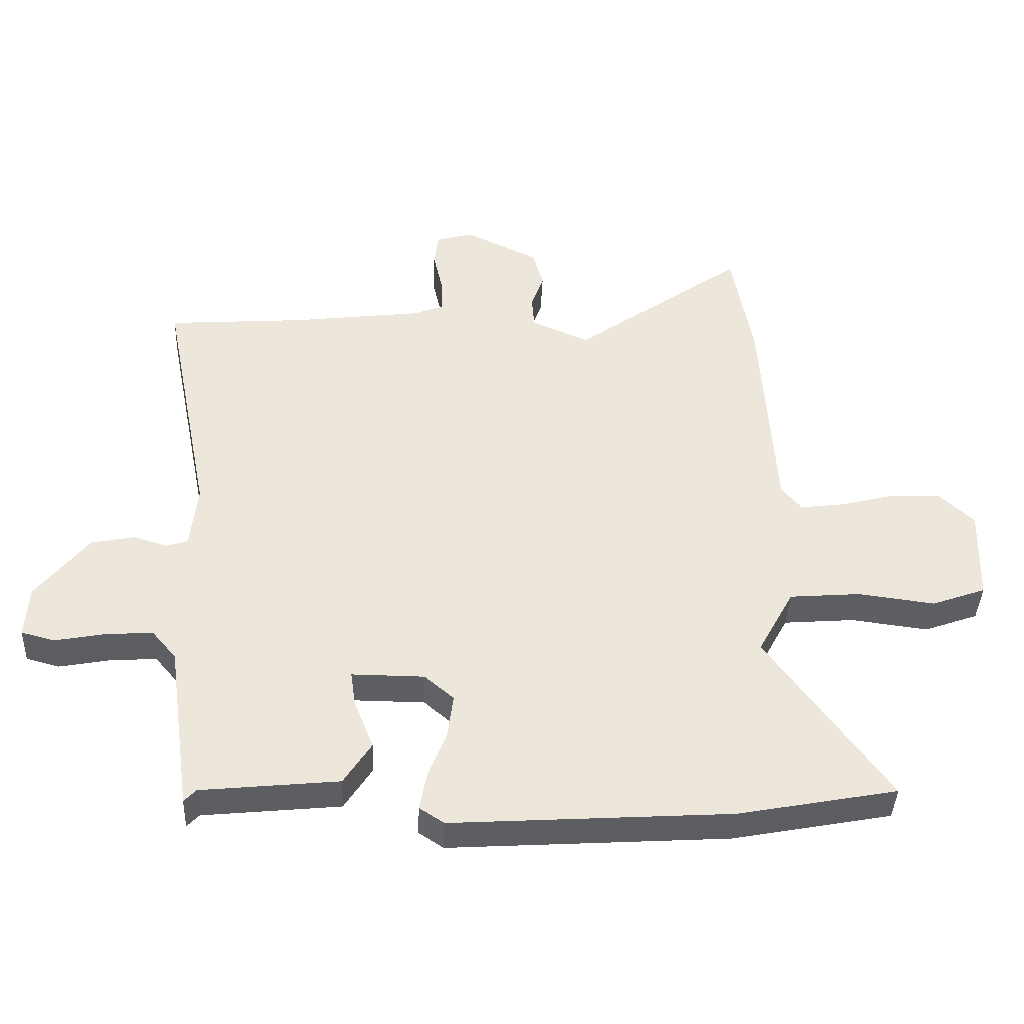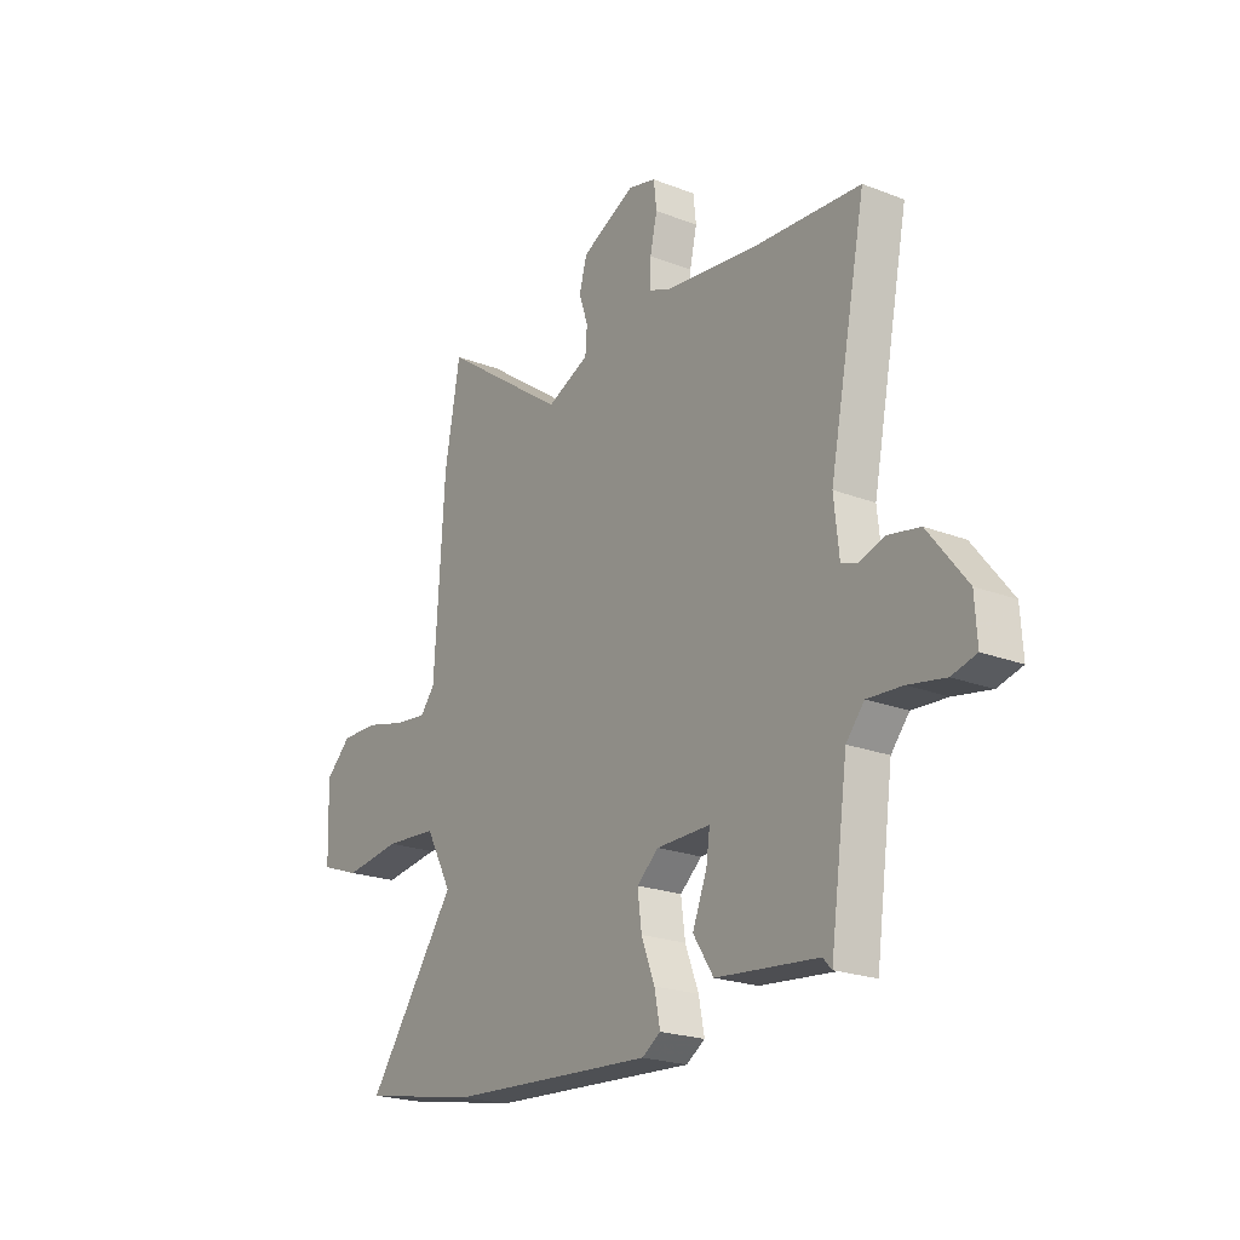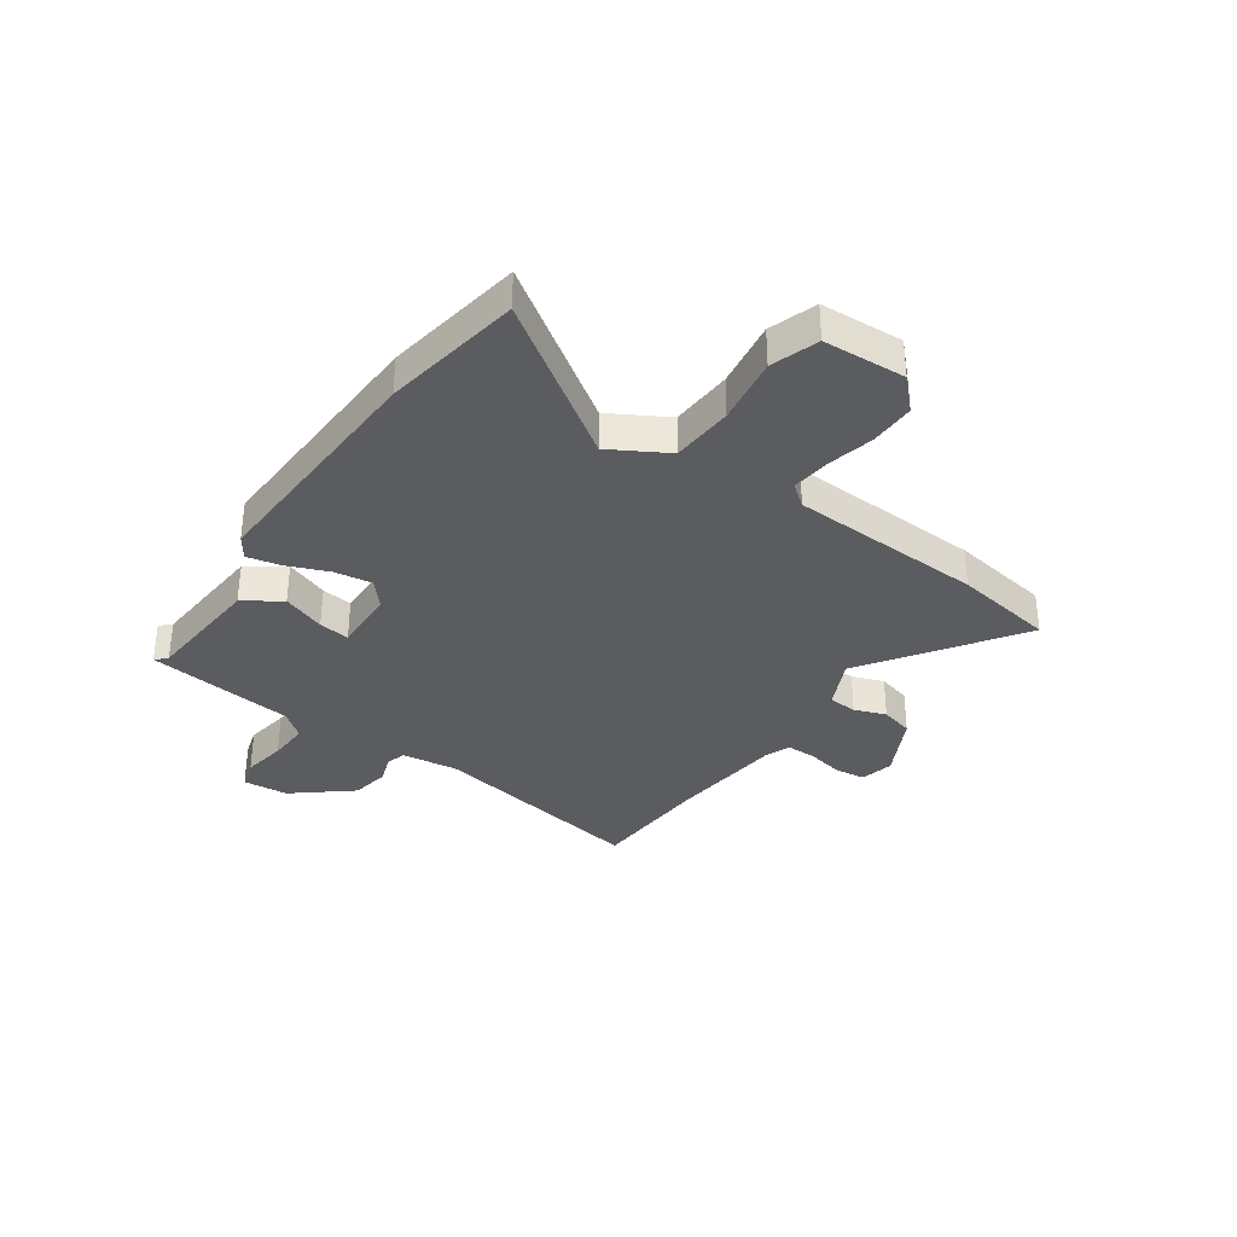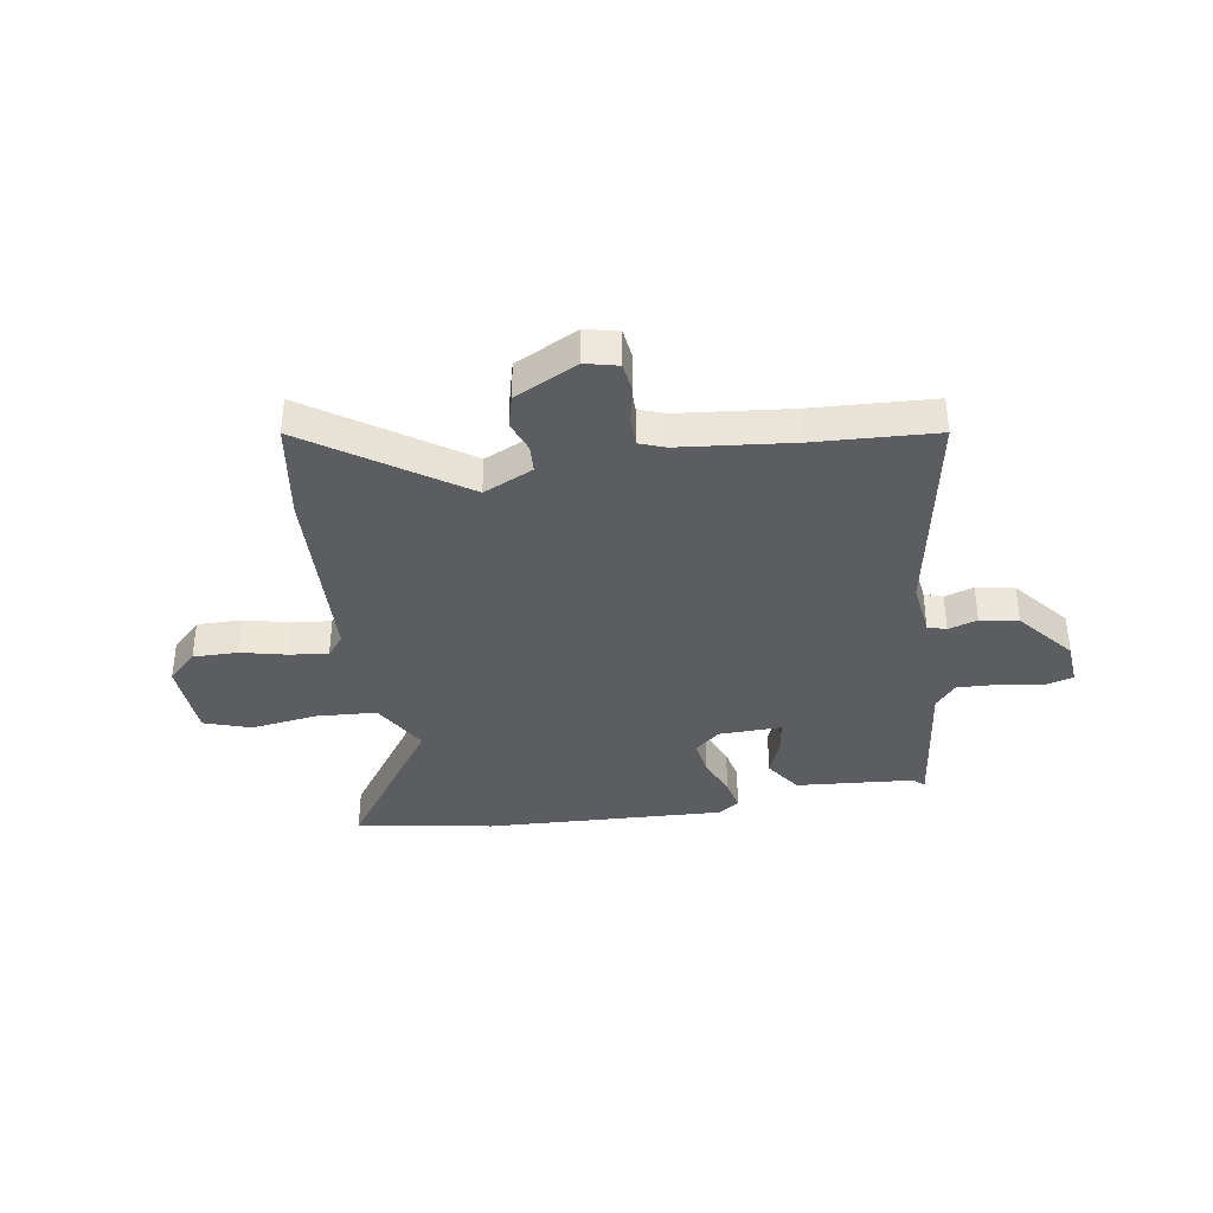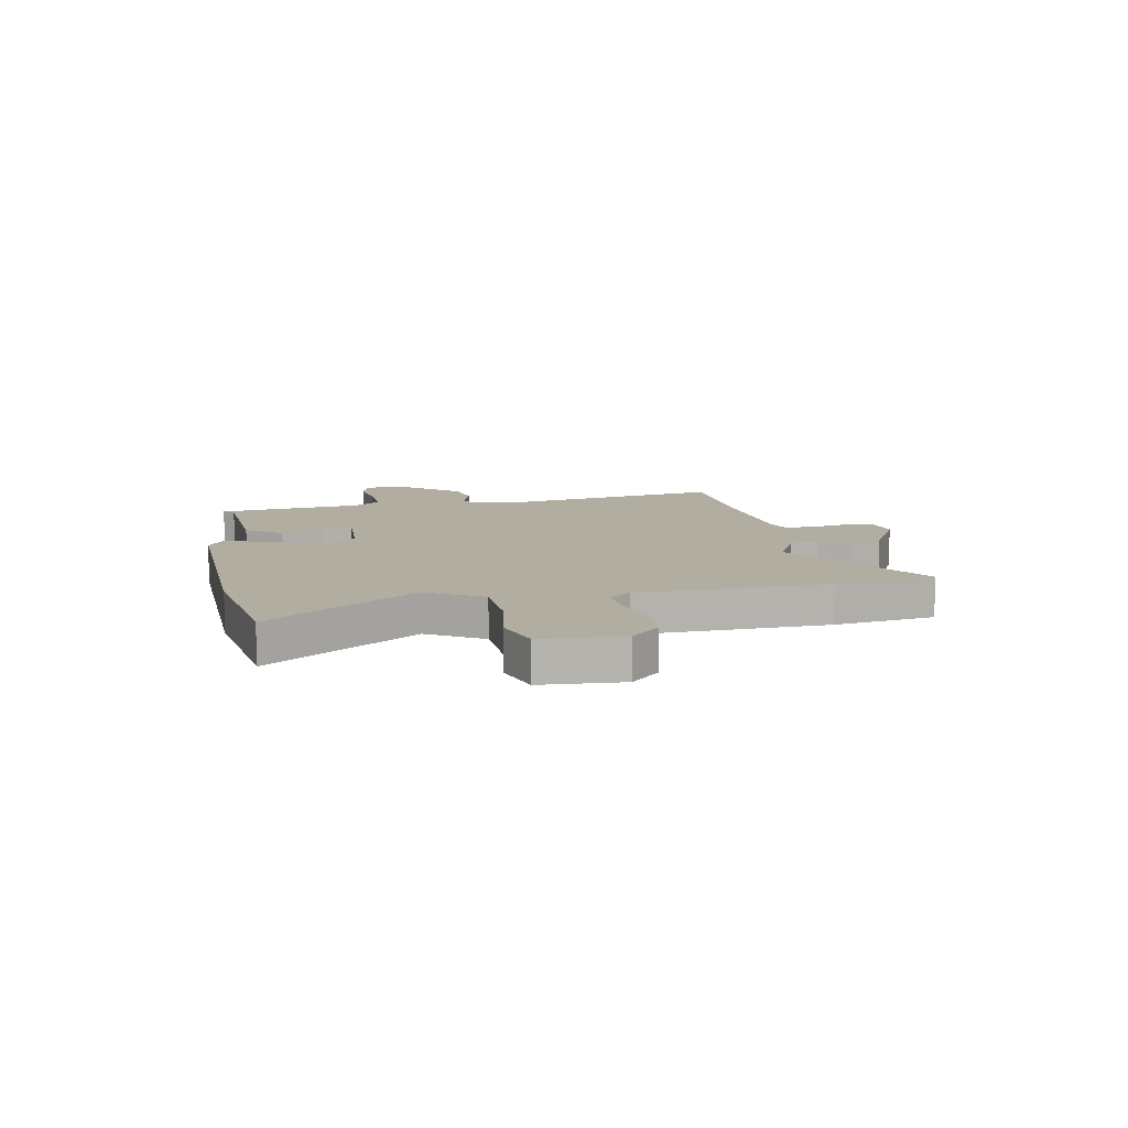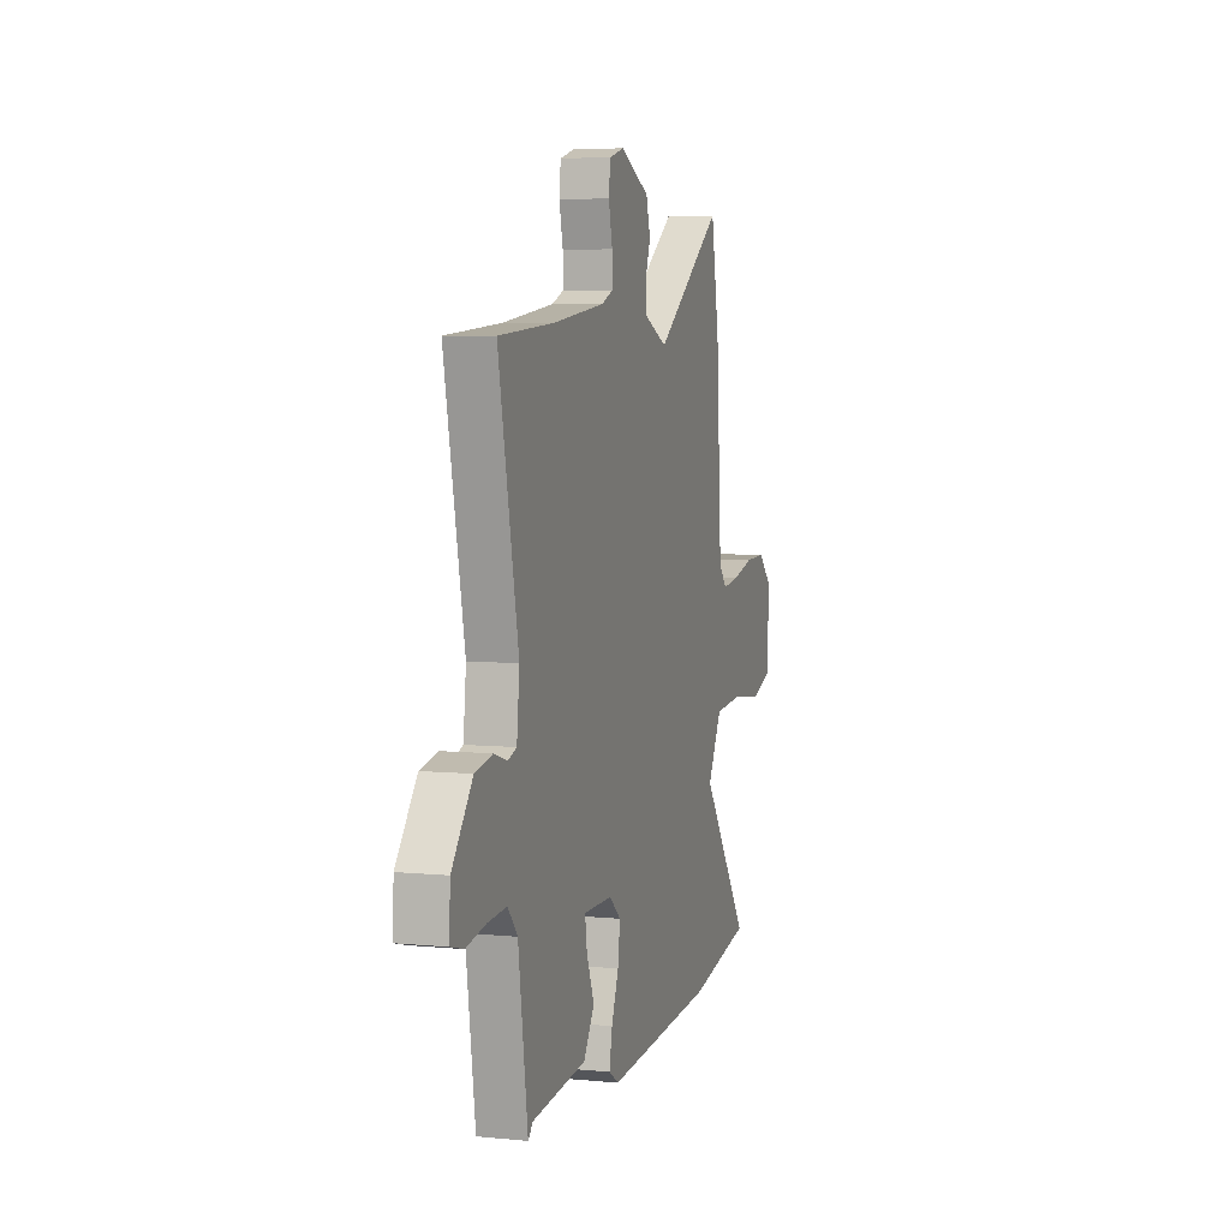
<metadata>
{"format":"obj","ext":"obj","renderer":"f3d","projection":"perspective","resolution":1024,"background":"white","views":[{"elev":-40.3,"azim":177.7,"up":"+Z"},{"elev":-21.9,"azim":55.9,"up":"+Z"},{"elev":-34.5,"azim":-123.6,"up":"+Y"},{"elev":-36.5,"azim":10.3,"up":"+Y"},{"elev":10.5,"azim":-99.0,"up":"+Y"},{"elev":5.8,"azim":106.7,"up":"+Z"}]}
</metadata>
<code>
v -0.501 0.07 0.494
v -0.468 0.07 0.679
v -0.195 0.07 0.483
v -0.103 0.07 0.524
v -0.099 0.07 0.576
v -0.119 0.07 0.634
v -0.102 0.07 0.694
v 0.015 0.07 0.751
v 0.075 0.07 0.735
v 0.081 0.07 0.68
v 0.066 0.07 0.613
v 0.065 0.07 0.558
v 0.112 0.07 0.539
v 0.321 0.07 0.513
v 0.543 0.07 0.497
v 0.463 0.07 0.095
v 0.474 0.07 -0.008
v 0.508 0.07 -0.02
v 0.562 0.07 -0.003
v 0.632 0.07 -0.017
v 0.715 0.07 -0.123
v 0.72 0.07 -0.206
v 0.667 0.07 -0.22
v 0.587 0.07 -0.205
v 0.512 0.07 -0.2
v 0.473 0.07 -0.246
v 0.435 0.07 -0.517
v 0.416 0.07 -0.497
v 0.197 0.07 -0.475
v 0.153 0.07 -0.407
v 0.184 0.07 -0.329
v 0.192 0.07 -0.273
v 0.076 0.07 -0.274
v 0.029 0.07 -0.314
v 0.038 0.07 -0.383
v 0.067 0.07 -0.458
v 0.079 0.07 -0.52
v 0.039 0.07 -0.546
v -0.405 0.07 -0.518
v -0.658 0.07 -0.47
v -0.464 0.07 -0.199
v -0.521 0.07 -0.094
v -0.634 0.07 -0.085
v -0.757 0.07 -0.101
v -0.843 0.07 -0.07
v -0.848 0.07 0.081
v -0.793 0.07 0.133
v -0.711 0.07 0.131
v -0.625 0.07 0.109
v -0.555 0.07 0.1
v -0.523 0.07 0.139
v -0.501 0 0.494
v -0.468 0 0.679
v -0.195 0 0.483
v -0.103 0 0.524
v -0.099 0 0.576
v -0.119 0 0.634
v -0.102 0 0.694
v 0.015 0 0.751
v 0.075 0 0.735
v 0.081 0 0.68
v 0.066 0 0.613
v 0.065 0 0.558
v 0.112 0 0.539
v 0.321 0 0.513
v 0.543 0 0.497
v 0.463 0 0.095
v 0.474 0 -0.008
v 0.508 0 -0.02
v 0.562 0 -0.003
v 0.632 0 -0.017
v 0.715 0 -0.123
v 0.72 0 -0.206
v 0.667 0 -0.22
v 0.587 0 -0.205
v 0.512 0 -0.2
v 0.473 0 -0.246
v 0.435 0 -0.517
v 0.416 0 -0.497
v 0.197 0 -0.475
v 0.153 0 -0.407
v 0.184 0 -0.329
v 0.192 0 -0.273
v 0.076 0 -0.274
v 0.029 0 -0.314
v 0.038 0 -0.383
v 0.067 0 -0.458
v 0.079 0 -0.52
v 0.039 0 -0.546
v -0.405 0 -0.518
v -0.658 0 -0.47
v -0.464 0 -0.199
v -0.521 0 -0.094
v -0.634 0 -0.085
v -0.757 0 -0.101
v -0.843 0 -0.07
v -0.848 0 0.081
v -0.793 0 0.133
v -0.711 0 0.131
v -0.625 0 0.109
v -0.555 0 0.1
v -0.523 0 0.139
f 47 48 49
f 46 47 49
f 45 46 49
f 44 45 49
f 43 44 49
f 42 43 49 50
f 41 42 50 51
f 39 40 41
f 38 39 41
f 37 38 41
f 36 37 41
f 35 36 41
f 1 2 3
f 51 1 3
f 41 51 3
f 35 41 3
f 34 35 3
f 28 29 30 31
f 28 31 32
f 26 27 28
f 26 28 32
f 25 26 32 33
f 22 23 24
f 21 22 24
f 20 21 24
f 19 20 24
f 18 19 24
f 17 18 24 25
f 14 15 16
f 13 14 16 17
f 17 25 33
f 13 17 33
f 12 13 33
f 9 10 11
f 8 9 11
f 7 8 11
f 6 7 11
f 5 6 11
f 4 5 11 12
f 12 33 34
f 4 12 34
f 3 4 34
f 100 99 98
f 100 98 97
f 100 97 96
f 100 96 95
f 100 95 94
f 101 100 94 93
f 102 101 93 92
f 92 91 90
f 92 90 89
f 92 89 88
f 92 88 87
f 92 87 86
f 54 53 52
f 54 52 102
f 54 102 92
f 54 92 86
f 54 86 85
f 82 81 80 79
f 83 82 79
f 79 78 77
f 83 79 77
f 84 83 77 76
f 75 74 73
f 75 73 72
f 75 72 71
f 75 71 70
f 75 70 69
f 76 75 69 68
f 67 66 65
f 68 67 65 64
f 84 76 68
f 84 68 64
f 84 64 63
f 62 61 60
f 62 60 59
f 62 59 58
f 62 58 57
f 62 57 56
f 63 62 56 55
f 85 84 63
f 85 63 55
f 85 55 54
f 1 52 53 2
f 2 53 54 3
f 3 54 55 4
f 4 55 56 5
f 5 56 57 6
f 6 57 58 7
f 7 58 59 8
f 8 59 60 9
f 9 60 61 10
f 10 61 62 11
f 11 62 63 12
f 12 63 64 13
f 13 64 65 14
f 14 65 66 15
f 15 66 67 16
f 16 67 68 17
f 17 68 69 18
f 18 69 70 19
f 19 70 71 20
f 20 71 72 21
f 21 72 73 22
f 22 73 74 23
f 23 74 75 24
f 24 75 76 25
f 25 76 77 26
f 26 77 78 27
f 27 78 79 28
f 28 79 80 29
f 29 80 81 30
f 30 81 82 31
f 31 82 83 32
f 32 83 84 33
f 33 84 85 34
f 34 85 86 35
f 35 86 87 36
f 36 87 88 37
f 37 88 89 38
f 38 89 90 39
f 39 90 91 40
f 40 91 92 41
f 41 92 93 42
f 42 93 94 43
f 43 94 95 44
f 44 95 96 45
f 45 96 97 46
f 46 97 98 47
f 47 98 99 48
f 48 99 100 49
f 49 100 101 50
f 50 101 102 51
f 51 102 52 1

</code>
